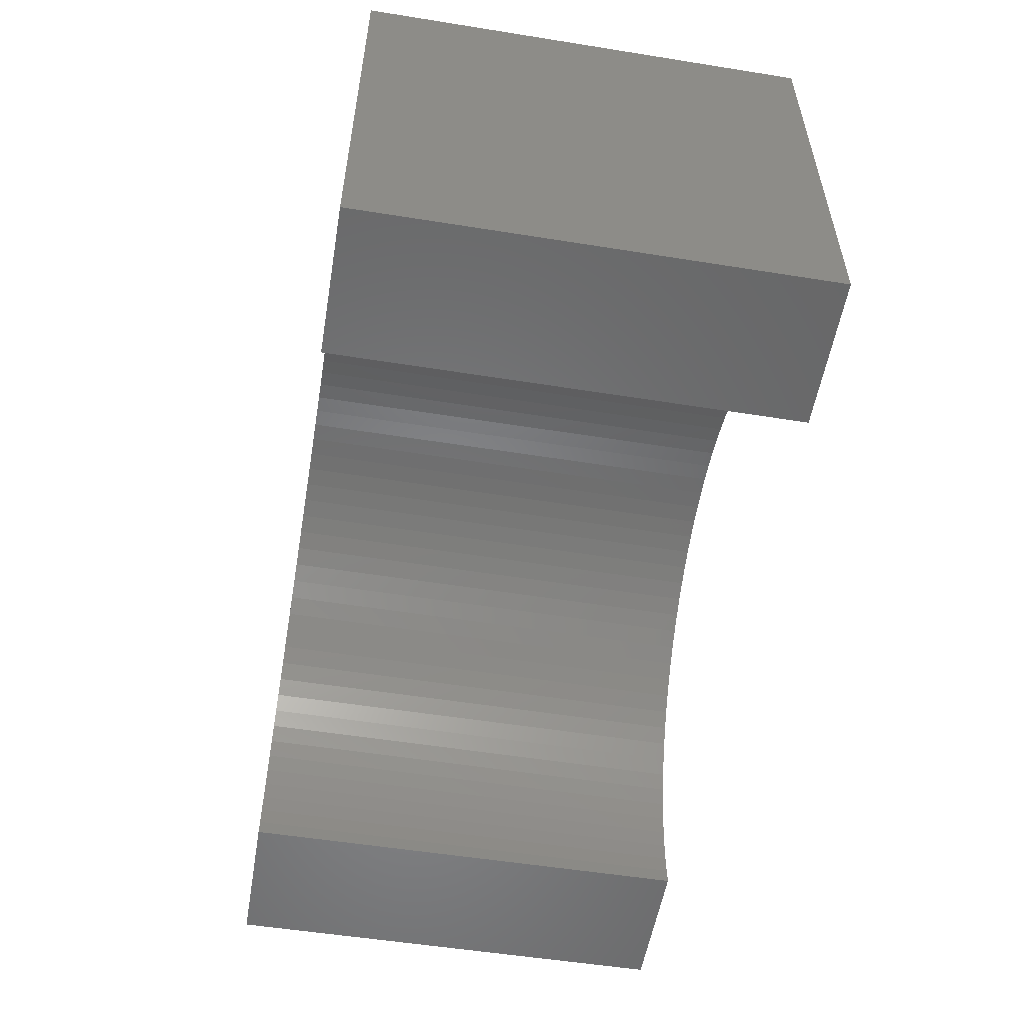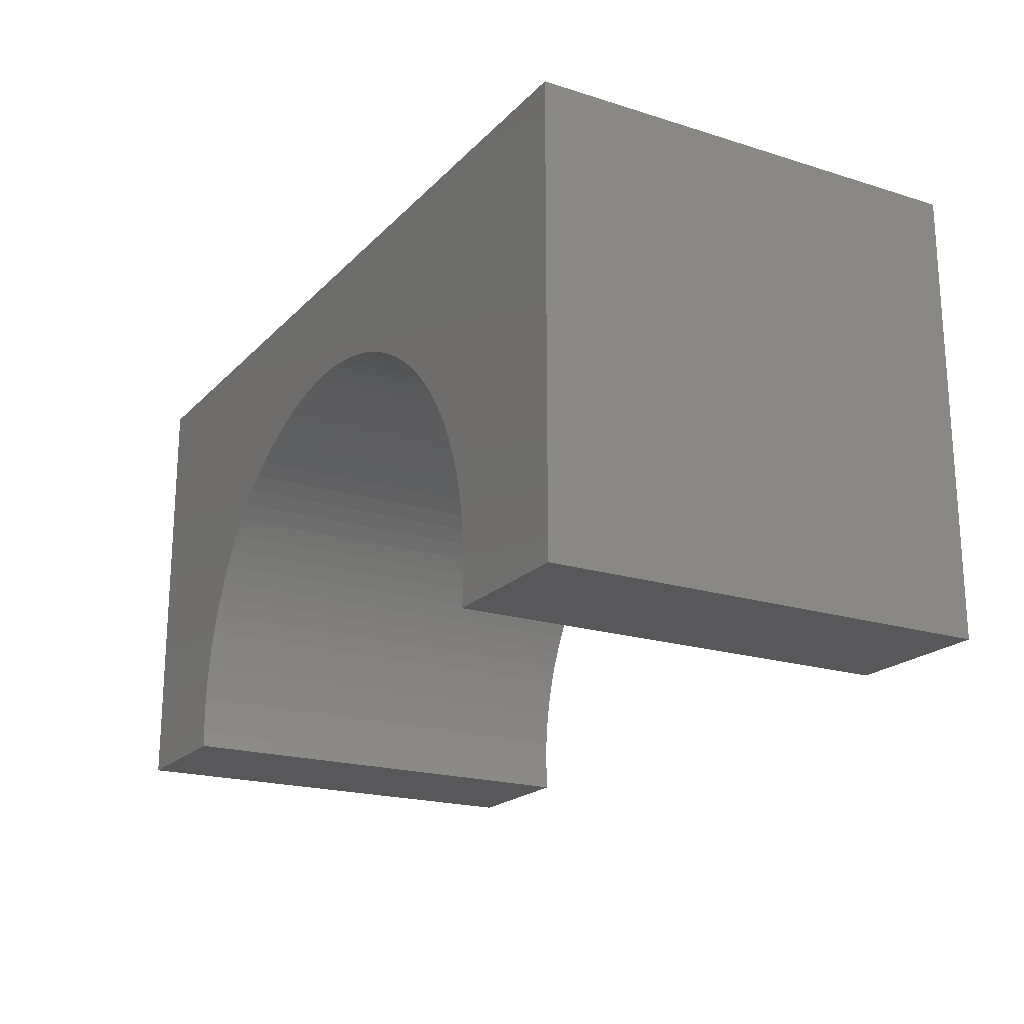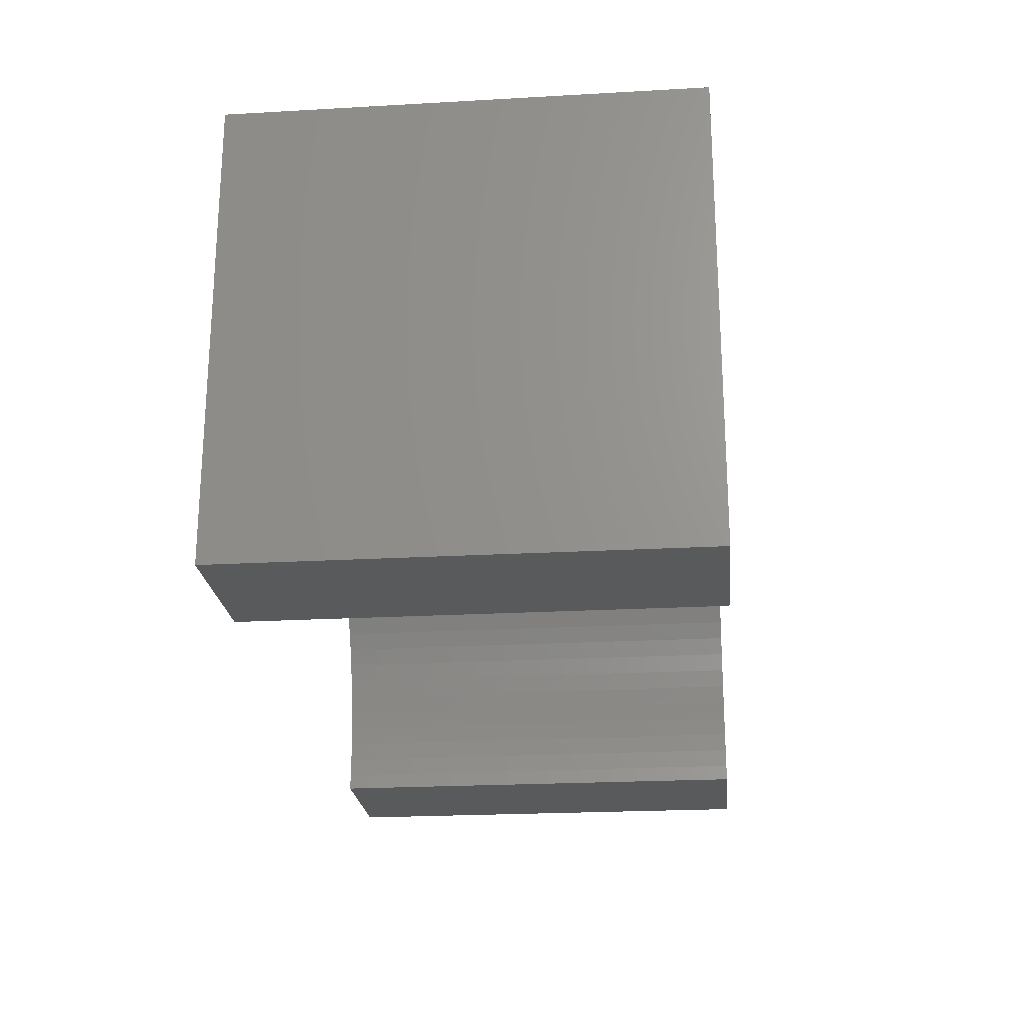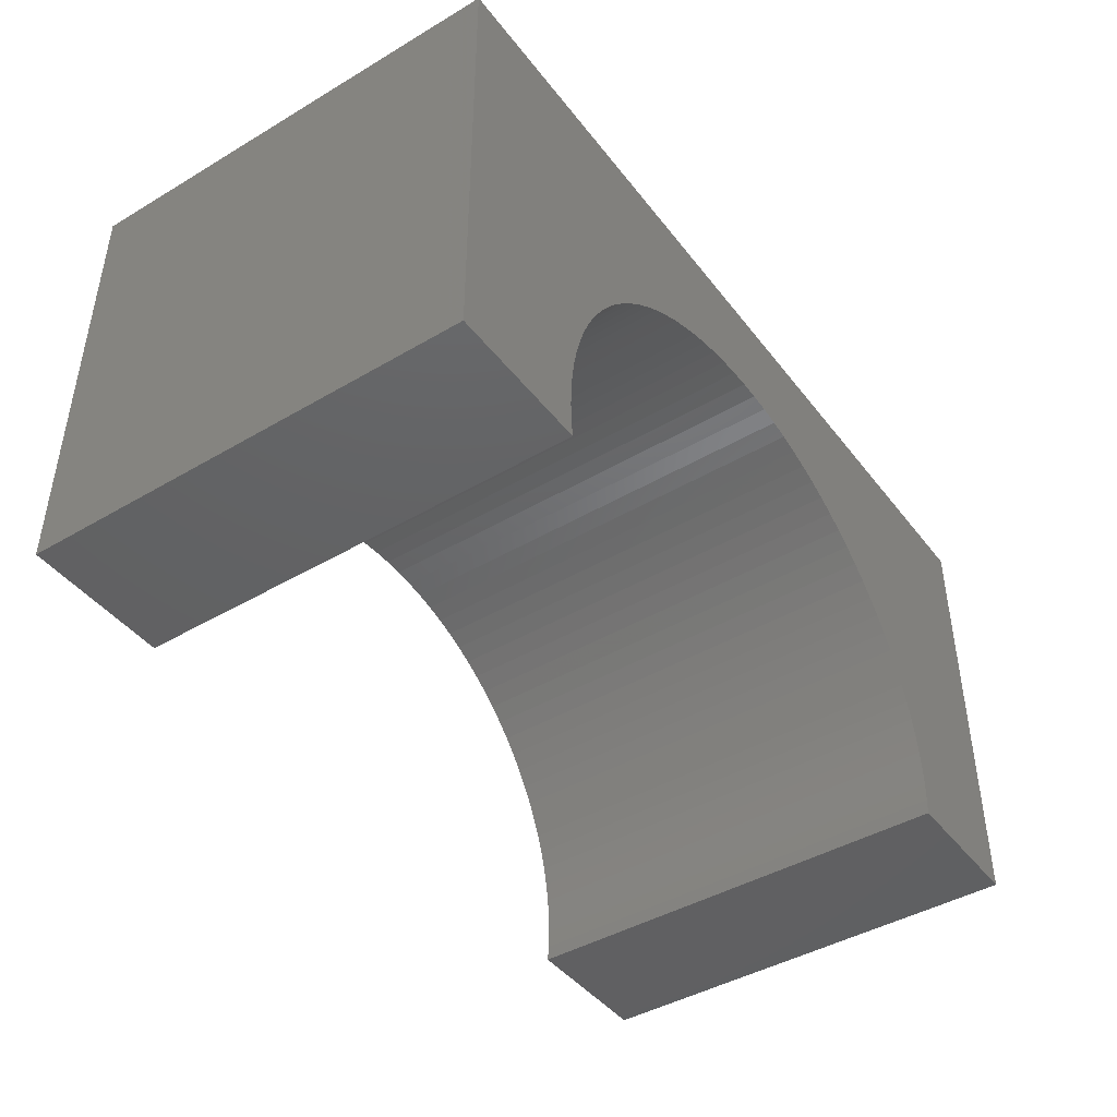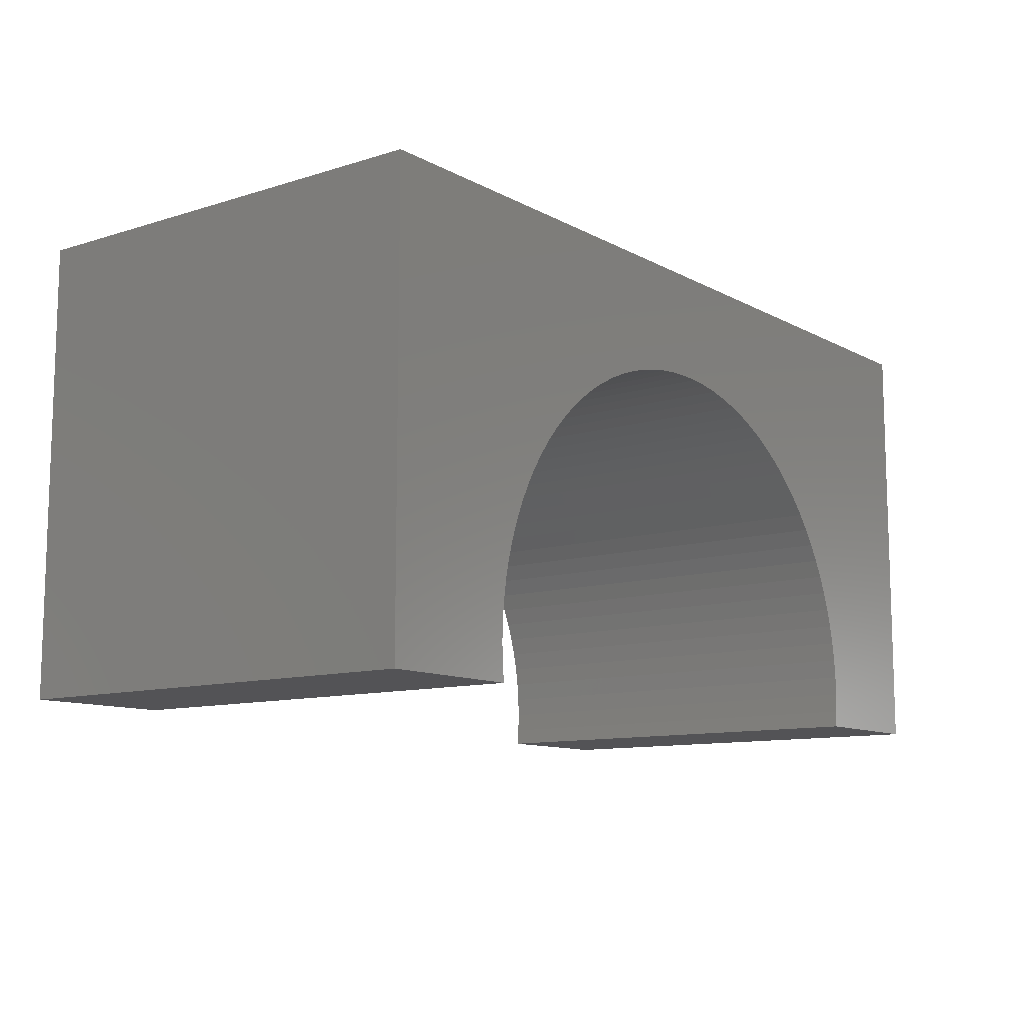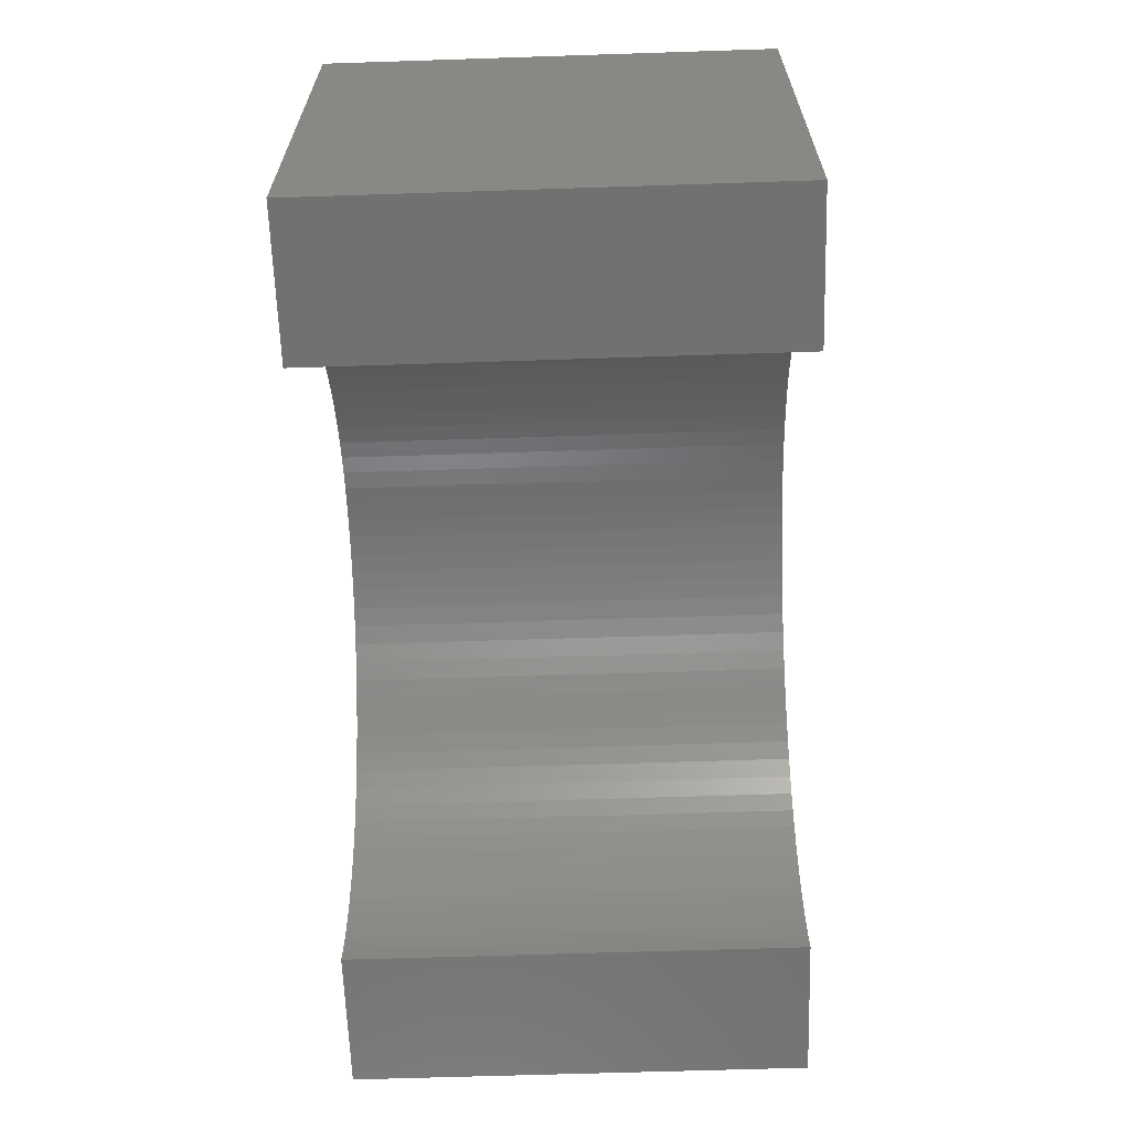
<metadata>
{"format":"stl","ext":"stl","renderer":"f3d","projection":"perspective","resolution":1024,"background":"white","views":[{"elev":-54.4,"azim":-99.6,"up":"+Z"},{"elev":-19.9,"azim":60.1,"up":"+Z"},{"elev":-22.5,"azim":-84.4,"up":"+Z"},{"elev":-43.6,"azim":-55.2,"up":"+Z"},{"elev":-10.8,"azim":-52.4,"up":"+Z"},{"elev":-63.4,"azim":91.9,"up":"+Z"}]}
</metadata>
<code>
# stl→obj: 118 verts, 232 faces
v 5 -2.5 2.5
v 5 2.5 -2.5
v 5 2.5 2.5
v 5 -2.5 -2.5
v -5 2.5 2.5
v -5 -2.5 2.5
v 3.376 -2.5 -2.5
v 3.376 2.5 -2.5
v -5 -2.5 -2.5
v -3.376 2.5 -2.5
v -3.376 -2.5 -2.5
v -5 2.5 -2.5
v 0 2.5 1.3
v 0.2135 2.5 1.293
v 0.4261 2.5 1.273
v 0.6371 2.5 1.24
v 0.8455 2.5 1.193
v 1.051 2.5 1.134
v 1.252 2.5 1.061
v 1.448 2.5 0.9764
v 1.638 2.5 0.8794
v 1.822 2.5 0.7707
v 1.998 2.5 0.6507
v 2.167 2.5 0.5197
v 2.327 2.5 0.3785
v 2.478 2.5 0.2275
v 2.62 2.5 0.06724
v 2.751 2.5 -0.1015
v 2.871 2.5 -0.2782
v 2.979 2.5 -0.462
v 3.076 2.5 -0.6523
v 3.161 2.5 -0.8484
v 3.234 2.5 -1.049
v 3.293 2.5 -1.254
v 3.34 2.5 -1.463
v 3.373 2.5 -1.674
v 3.393 2.5 -1.887
v 3.4 2.5 -2.1
v 3.393 2.5 -2.313
v -0.2135 2.5 1.293
v -0.4261 2.5 1.273
v -0.6371 2.5 1.24
v -0.8455 2.5 1.193
v -1.051 2.5 1.134
v -1.252 2.5 1.061
v -1.448 2.5 0.9764
v -1.638 2.5 0.8794
v -1.822 2.5 0.7707
v -1.998 2.5 0.6507
v -2.167 2.5 0.5197
v -2.327 2.5 0.3785
v -2.478 2.5 0.2275
v -2.62 2.5 0.06724
v -2.751 2.5 -0.1015
v -2.871 2.5 -0.2782
v -2.979 2.5 -0.462
v -3.076 2.5 -0.6523
v -3.161 2.5 -0.8484
v -3.234 2.5 -1.049
v -3.293 2.5 -1.254
v -3.34 2.5 -1.463
v -3.373 2.5 -1.674
v -3.393 2.5 -1.887
v -3.4 2.5 -2.1
v -3.393 2.5 -2.313
v 0 -2.5 1.3
v -0.2135 -2.5 1.293
v -0.4261 -2.5 1.273
v -0.6371 -2.5 1.24
v -0.8455 -2.5 1.193
v -1.051 -2.5 1.134
v -1.252 -2.5 1.061
v -1.448 -2.5 0.9764
v -1.638 -2.5 0.8794
v -1.822 -2.5 0.7707
v -1.998 -2.5 0.6507
v -2.167 -2.5 0.5197
v -2.327 -2.5 0.3785
v -2.478 -2.5 0.2275
v -2.62 -2.5 0.06724
v -2.751 -2.5 -0.1015
v -2.871 -2.5 -0.2782
v -2.979 -2.5 -0.462
v -3.076 -2.5 -0.6523
v -3.161 -2.5 -0.8484
v -3.234 -2.5 -1.049
v -3.293 -2.5 -1.254
v -3.34 -2.5 -1.463
v -3.373 -2.5 -1.674
v -3.393 -2.5 -1.887
v -3.4 -2.5 -2.1
v -3.393 -2.5 -2.313
v 0.2135 -2.5 1.293
v 0.4261 -2.5 1.273
v 0.6371 -2.5 1.24
v 0.8455 -2.5 1.193
v 1.051 -2.5 1.134
v 1.252 -2.5 1.061
v 1.448 -2.5 0.9764
v 1.638 -2.5 0.8794
v 1.822 -2.5 0.7707
v 1.998 -2.5 0.6507
v 2.167 -2.5 0.5197
v 2.327 -2.5 0.3785
v 2.478 -2.5 0.2275
v 2.62 -2.5 0.06724
v 2.751 -2.5 -0.1015
v 2.871 -2.5 -0.2782
v 2.979 -2.5 -0.462
v 3.076 -2.5 -0.6523
v 3.161 -2.5 -0.8484
v 3.234 -2.5 -1.049
v 3.293 -2.5 -1.254
v 3.34 -2.5 -1.463
v 3.373 -2.5 -1.674
v 3.393 -2.5 -1.887
v 3.4 -2.5 -2.1
v 3.393 -2.5 -2.313
f 1 2 3
f 2 1 4
f 5 1 3
f 1 5 6
f 7 2 4
f 2 7 8
f 9 10 11
f 10 9 12
f 9 5 12
f 5 9 6
f 3 13 5
f 3 14 13
f 3 15 14
f 3 16 15
f 3 17 16
f 3 18 17
f 3 19 18
f 3 20 19
f 3 21 20
f 3 22 21
f 3 23 22
f 3 24 23
f 3 25 24
f 3 26 25
f 3 27 26
f 3 28 27
f 3 29 28
f 3 30 29
f 3 31 30
f 3 32 31
f 2 32 3
f 32 2 33
f 33 2 34
f 34 2 35
f 35 2 36
f 36 2 37
f 37 2 38
f 38 2 39
f 39 2 8
f 40 5 13
f 41 5 40
f 42 5 41
f 43 5 42
f 44 5 43
f 45 5 44
f 46 5 45
f 47 5 46
f 48 5 47
f 49 5 48
f 50 5 49
f 51 5 50
f 52 5 51
f 53 5 52
f 54 5 53
f 55 5 54
f 56 5 55
f 57 5 56
f 58 5 57
f 12 58 59
f 12 59 60
f 12 60 61
f 12 61 62
f 12 62 63
f 12 63 64
f 12 64 65
f 12 65 10
f 58 12 5
f 6 66 1
f 6 67 66
f 6 68 67
f 6 69 68
f 6 70 69
f 6 71 70
f 6 72 71
f 6 73 72
f 6 74 73
f 6 75 74
f 6 76 75
f 6 77 76
f 6 78 77
f 6 79 78
f 6 80 79
f 6 81 80
f 6 82 81
f 6 83 82
f 6 84 83
f 6 85 84
f 9 85 6
f 85 9 86
f 86 9 87
f 87 9 88
f 88 9 89
f 89 9 90
f 90 9 91
f 91 9 92
f 92 9 11
f 93 1 66
f 94 1 93
f 95 1 94
f 96 1 95
f 97 1 96
f 98 1 97
f 99 1 98
f 100 1 99
f 101 1 100
f 102 1 101
f 103 1 102
f 104 1 103
f 105 1 104
f 106 1 105
f 107 1 106
f 108 1 107
f 109 1 108
f 110 1 109
f 111 1 110
f 4 111 112
f 4 112 113
f 4 113 114
f 4 114 115
f 4 115 116
f 4 116 117
f 4 117 118
f 4 118 7
f 111 4 1
f 116 36 37
f 36 116 115
f 117 37 38
f 37 117 116
f 73 45 72
f 45 73 46
f 101 23 102
f 23 101 22
f 69 41 68
f 41 69 42
f 118 38 39
f 38 118 117
f 92 10 65
f 10 92 11
f 114 34 35
f 34 114 113
f 71 43 70
f 43 71 44
f 86 60 59
f 60 86 87
f 67 13 66
f 13 67 40
f 108 28 29
f 28 108 107
f 99 21 100
f 21 99 20
f 100 22 101
f 22 100 21
f 107 27 28
f 27 107 106
f 97 19 98
f 19 97 18
f 115 35 36
f 35 115 114
f 96 18 97
f 18 96 17
f 81 55 54
f 55 81 82
f 113 33 34
f 33 113 112
f 106 26 27
f 26 106 105
f 98 20 99
f 20 98 19
f 77 49 76
f 49 77 50
f 7 39 8
f 39 7 118
f 112 32 33
f 32 112 111
f 90 64 63
f 64 90 91
f 85 59 58
f 59 85 86
f 94 16 95
f 16 94 15
f 78 52 51
f 52 78 79
f 82 56 55
f 56 82 83
f 87 61 60
f 61 87 88
f 74 46 73
f 46 74 47
f 66 14 93
f 14 66 13
f 70 42 69
f 42 70 43
f 93 15 94
f 15 93 14
f 68 40 67
f 40 68 41
f 103 25 104
f 25 103 24
f 109 29 30
f 29 109 108
f 102 24 103
f 24 102 23
f 76 48 75
f 48 76 49
f 111 31 32
f 31 111 110
f 105 25 26
f 25 105 104
f 72 44 71
f 44 72 45
f 78 50 77
f 50 78 51
f 88 62 61
f 62 88 89
f 110 30 31
f 30 110 109
f 91 65 64
f 65 91 92
f 79 53 52
f 53 79 80
f 83 57 56
f 57 83 84
f 80 54 53
f 54 80 81
f 95 17 96
f 17 95 16
f 89 63 62
f 63 89 90
f 84 58 57
f 58 84 85
f 75 47 74
f 47 75 48

</code>
